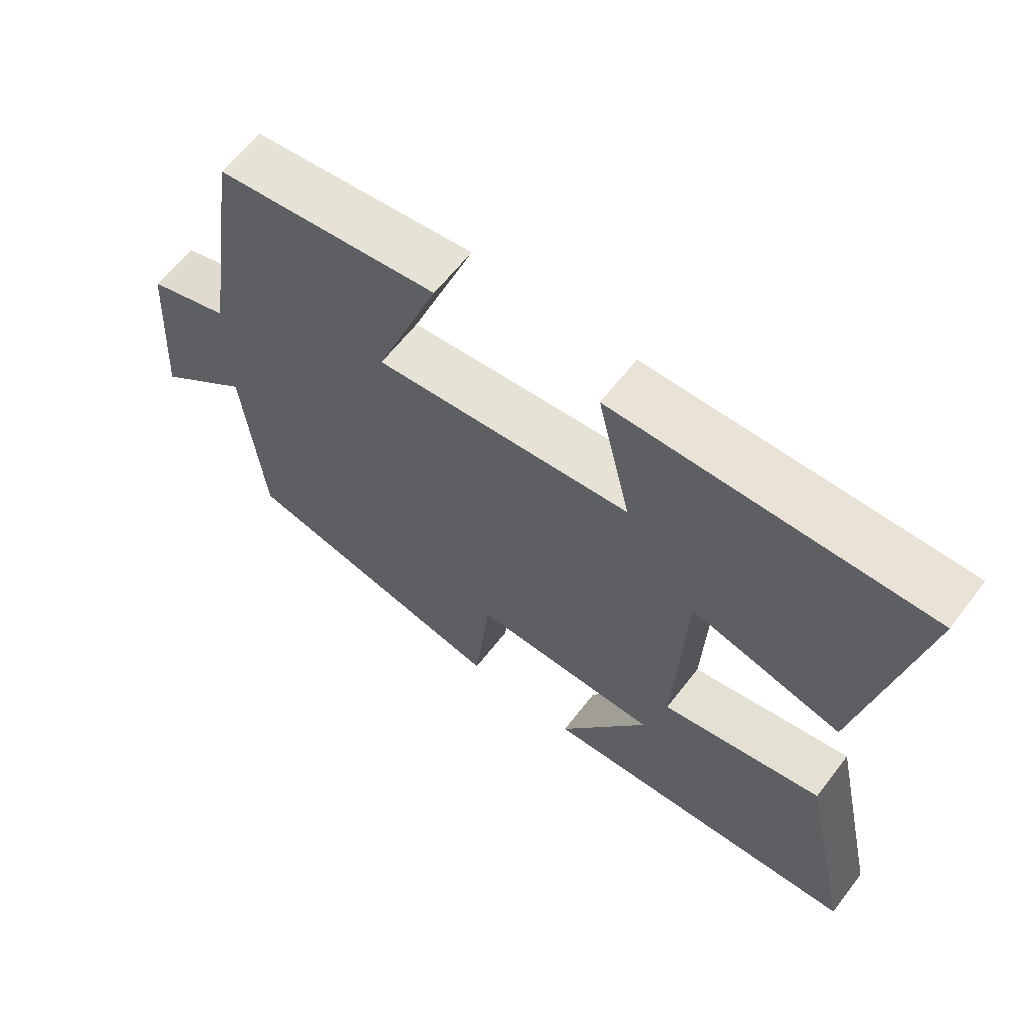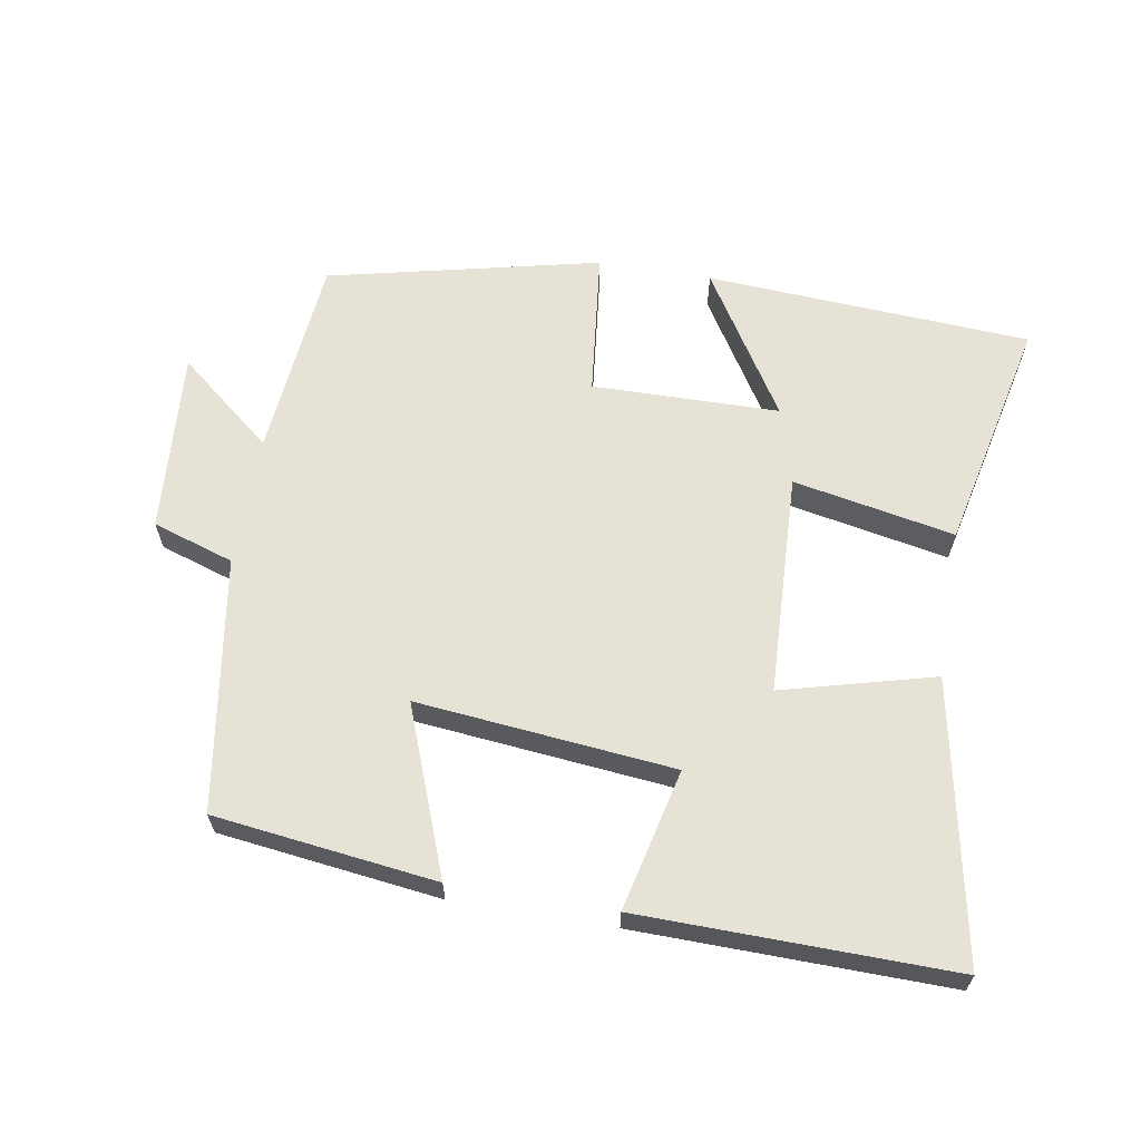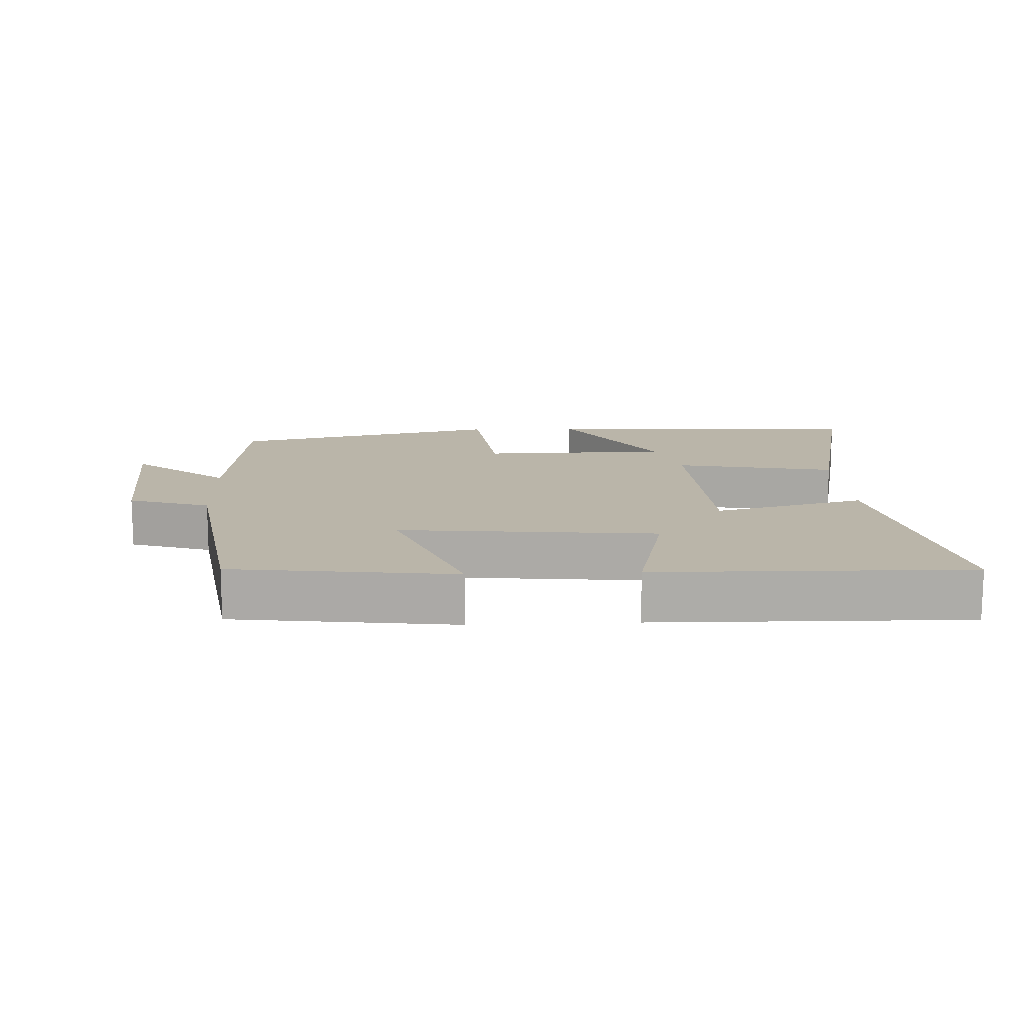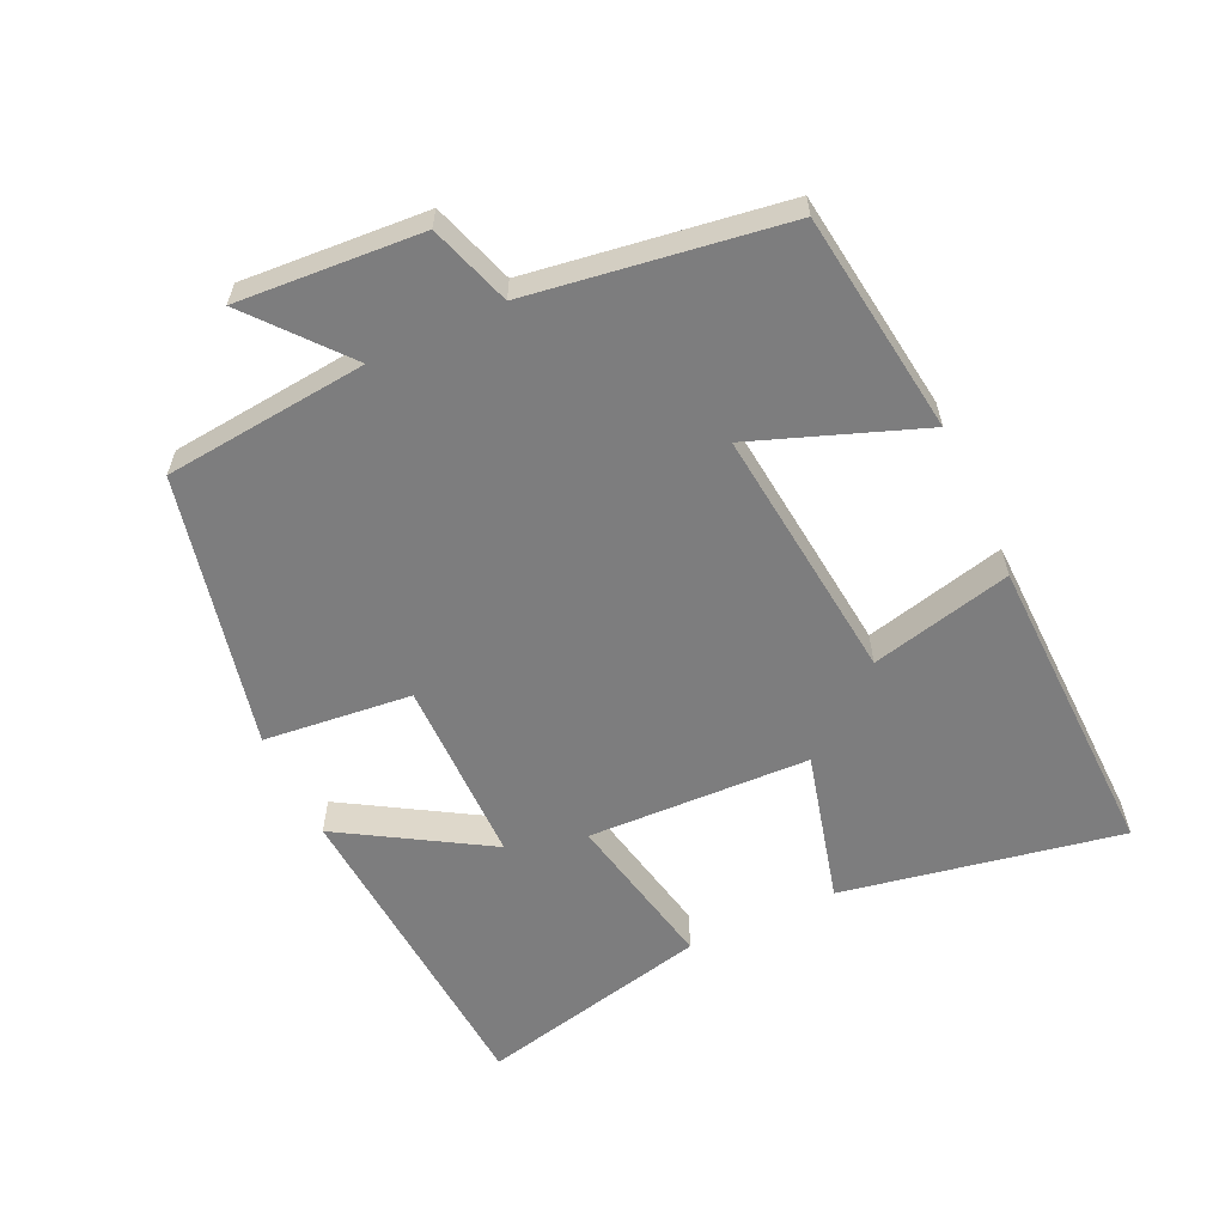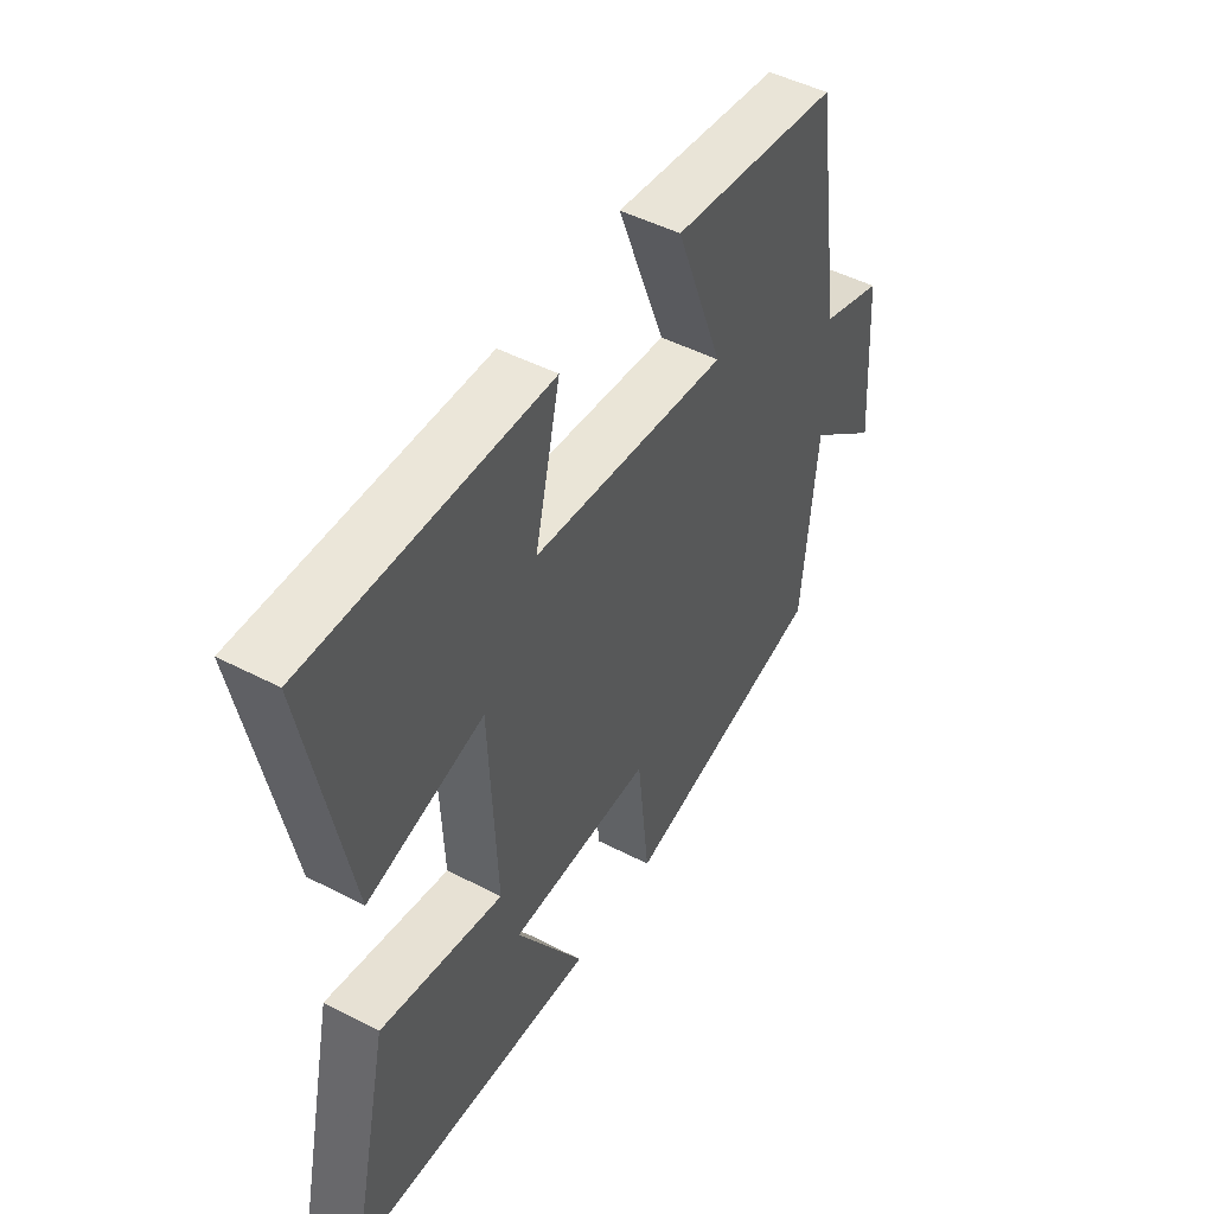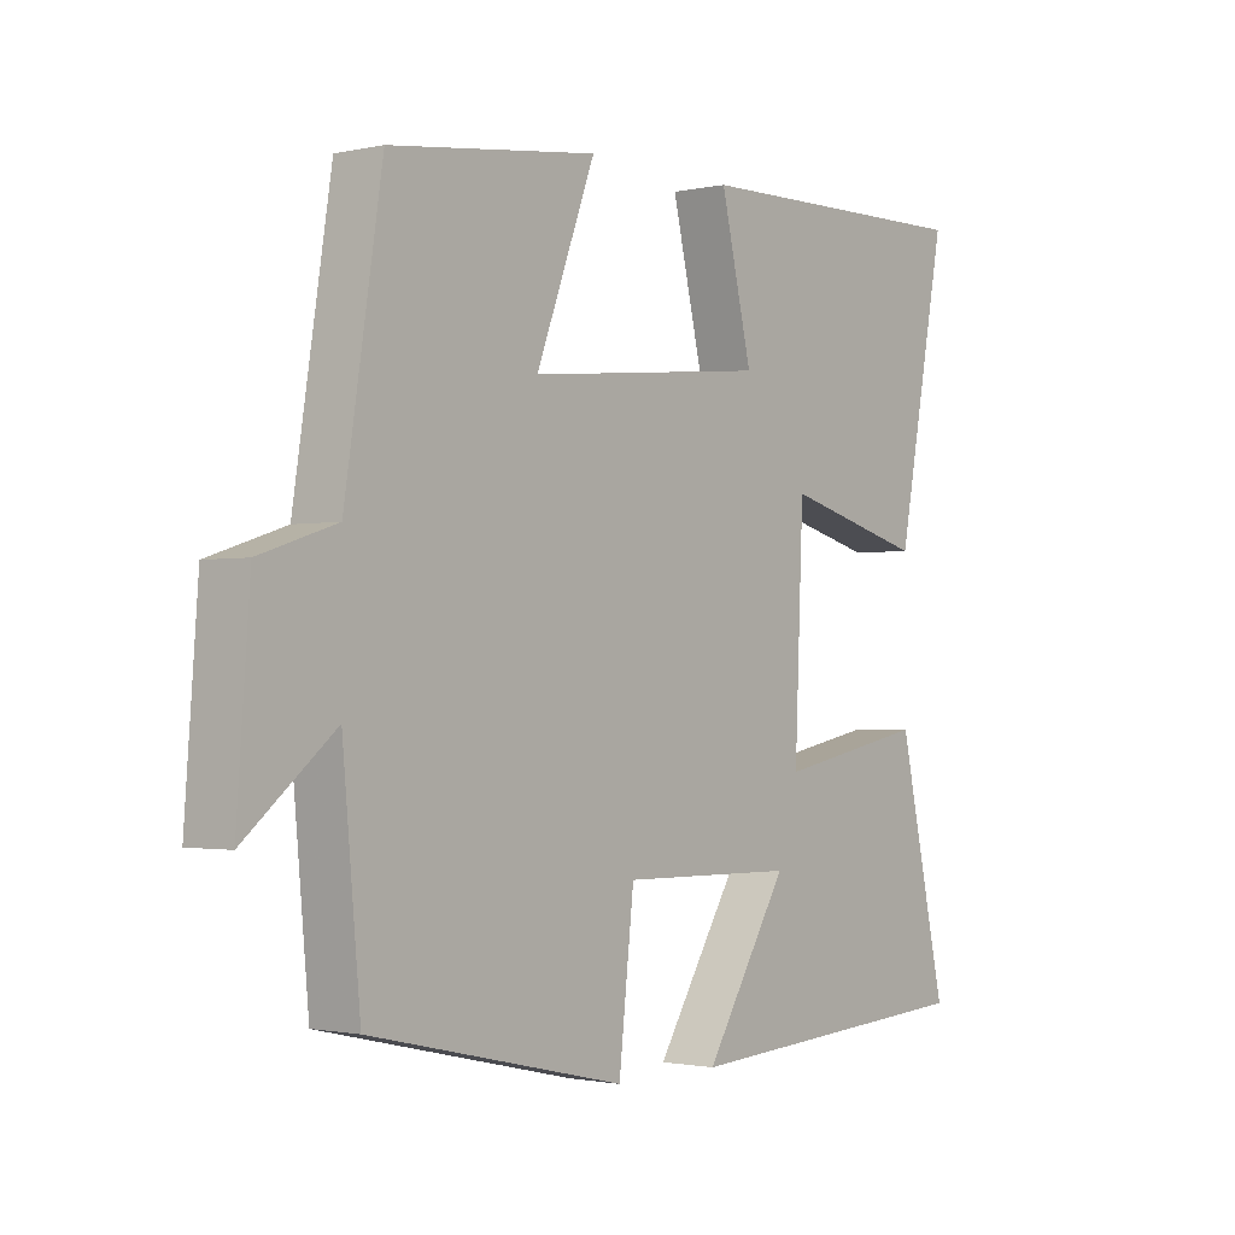
<metadata>
{"format":"obj","ext":"obj","renderer":"f3d","projection":"perspective","resolution":1024,"background":"white","views":[{"elev":62.6,"azim":37.6,"up":"+Z"},{"elev":63.1,"azim":9.6,"up":"+Y"},{"elev":13.5,"azim":-2.6,"up":"+Y"},{"elev":-59.1,"azim":-64.6,"up":"+Y"},{"elev":48.1,"azim":120.2,"up":"+Z"},{"elev":-1.5,"azim":-51.5,"up":"+Z"}]}
</metadata>
<code>
v -0.472 0.07 -0.408
v -0.5 0.07 -0.108
v -0.64 0.07 -0.223
v -0.62 0.07 0.047
v -0.5 0.07 0.086
v -0.442 0.07 0.459
v -0.116 0.07 0.5
v -0.209 0.07 0.254
v 0.169 0.07 0.292
v 0.12 0.07 0.5
v 0.579 0.07 0.508
v 0.5 0.07 0.097
v 0.276 0.07 0.156
v 0.262 0.07 -0.172
v 0.5 0.07 -0.125
v 0.577 0.07 -0.47
v 0.097 0.07 -0.5
v 0.229 0.07 -0.286
v -0.047 0.07 -0.282
v -0.071 0.07 -0.5
v -0.472 0 -0.408
v -0.5 0 -0.108
v -0.64 0 -0.223
v -0.62 0 0.047
v -0.5 0 0.086
v -0.442 0 0.459
v -0.116 0 0.5
v -0.209 0 0.254
v 0.169 0 0.292
v 0.12 0 0.5
v 0.579 0 0.508
v 0.5 0 0.097
v 0.276 0 0.156
v 0.262 0 -0.172
v 0.5 0 -0.125
v 0.577 0 -0.47
v 0.097 0 -0.5
v 0.229 0 -0.286
v -0.047 0 -0.282
v -0.071 0 -0.5
f 19 20 1 2
f 18 19 2
f 15 16 17 18
f 14 15 18
f 13 14 18 2
f 11 12 13
f 10 11 13
f 9 10 13
f 8 9 13 2
f 7 8 2
f 6 7 2
f 5 6 2
f 2 3 4 5
f 22 21 40 39
f 22 39 38
f 38 37 36 35
f 38 35 34
f 22 38 34 33
f 33 32 31
f 33 31 30
f 33 30 29
f 22 33 29 28
f 22 28 27
f 22 27 26
f 22 26 25
f 25 24 23 22
f 1 21 22 2
f 2 22 23 3
f 3 23 24 4
f 4 24 25 5
f 5 25 26 6
f 6 26 27 7
f 7 27 28 8
f 8 28 29 9
f 9 29 30 10
f 10 30 31 11
f 11 31 32 12
f 12 32 33 13
f 13 33 34 14
f 14 34 35 15
f 15 35 36 16
f 16 36 37 17
f 17 37 38 18
f 18 38 39 19
f 19 39 40 20
f 20 40 21 1

</code>
